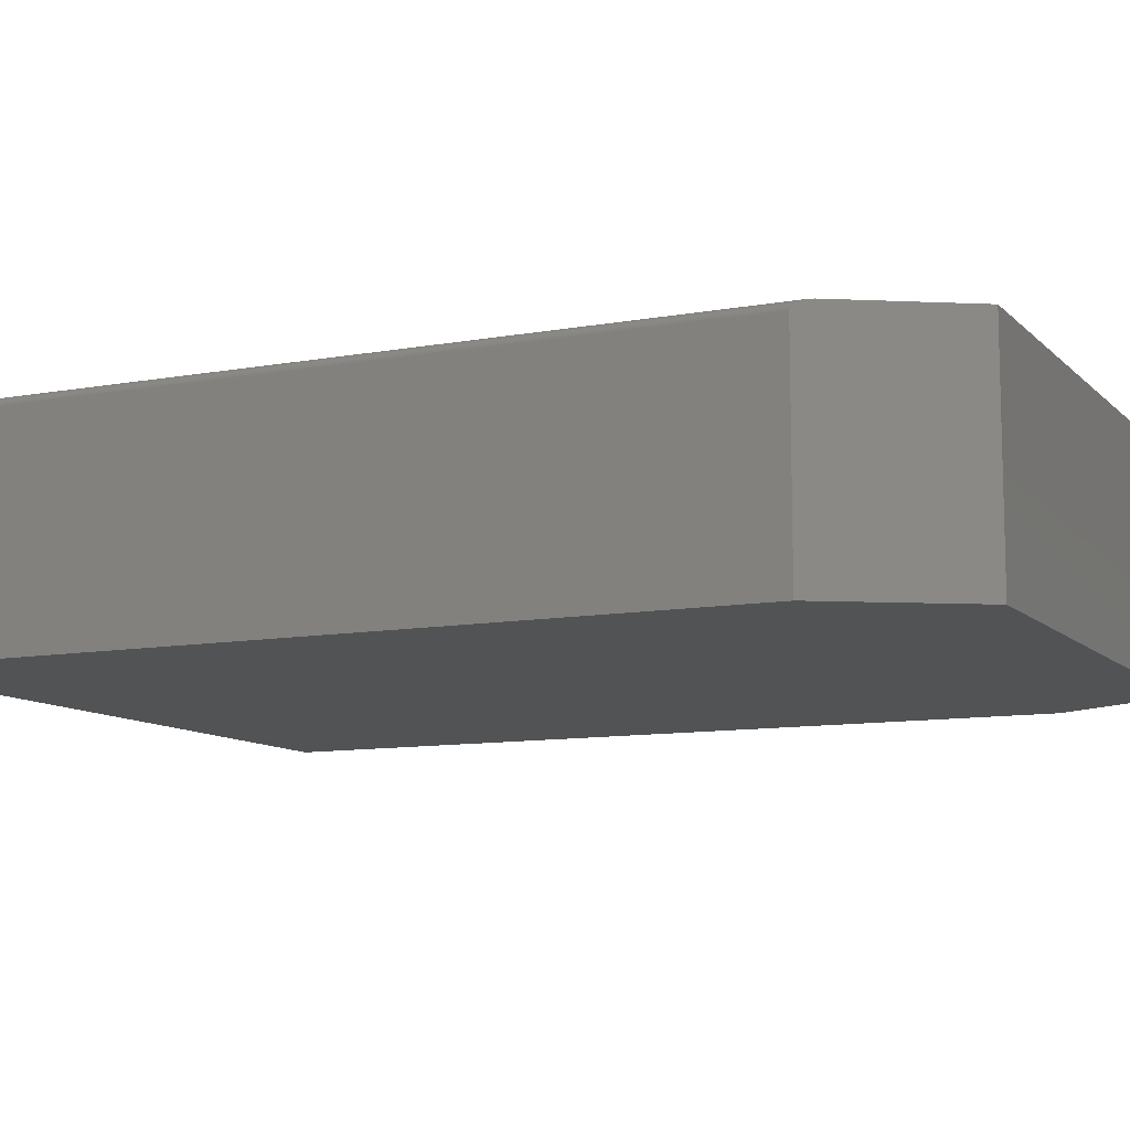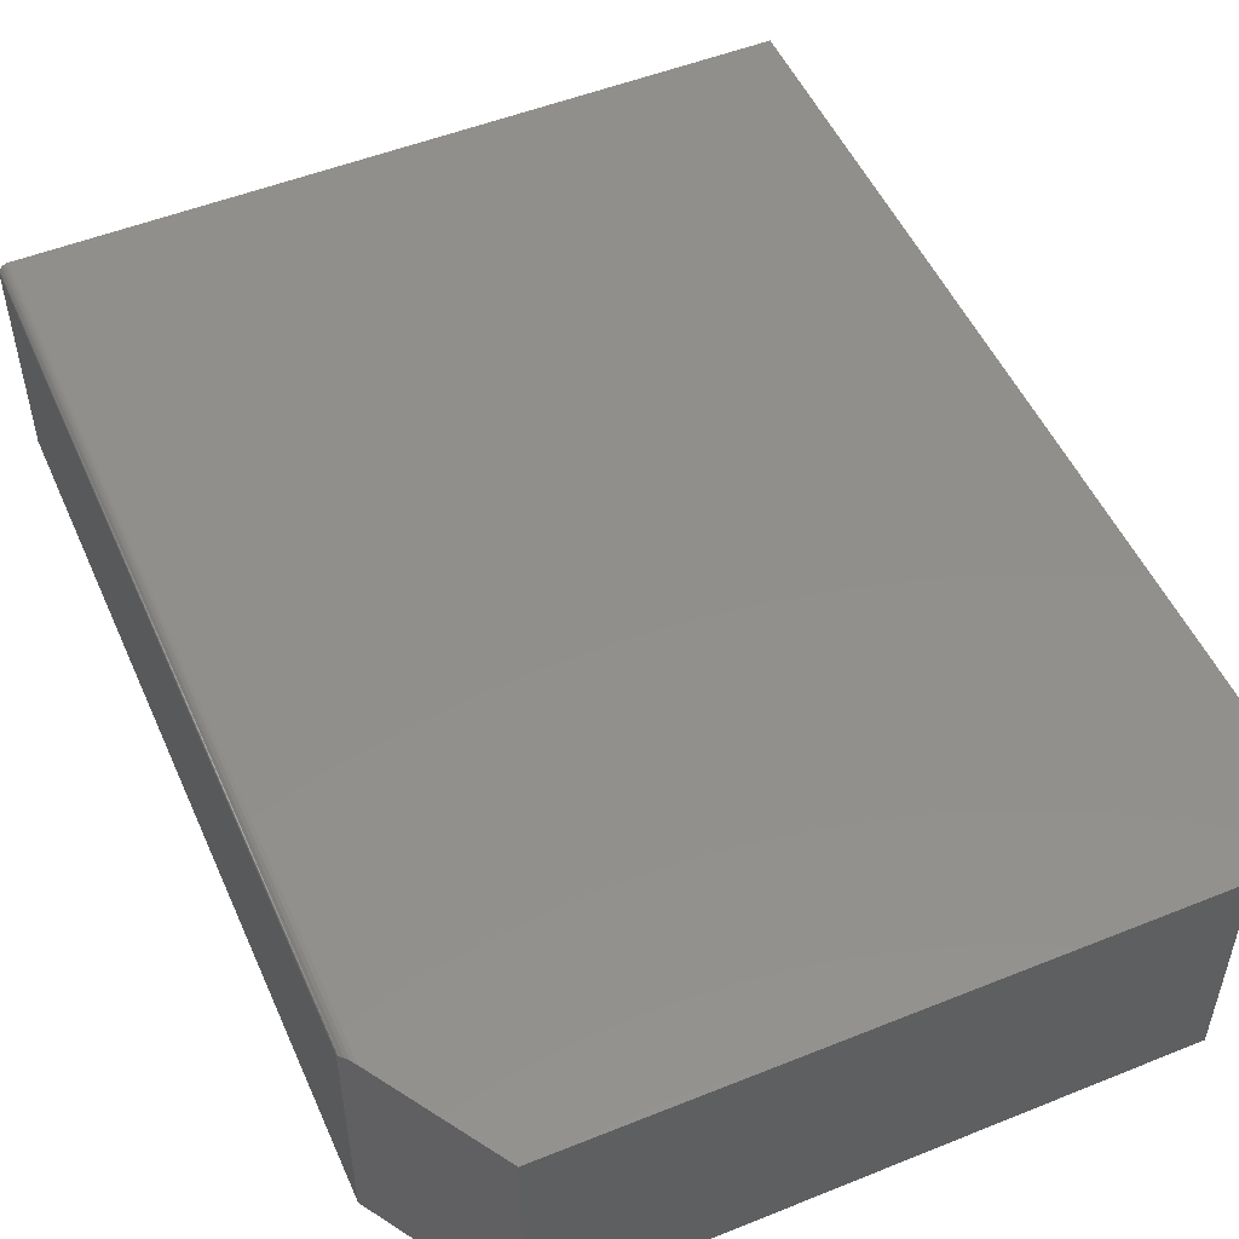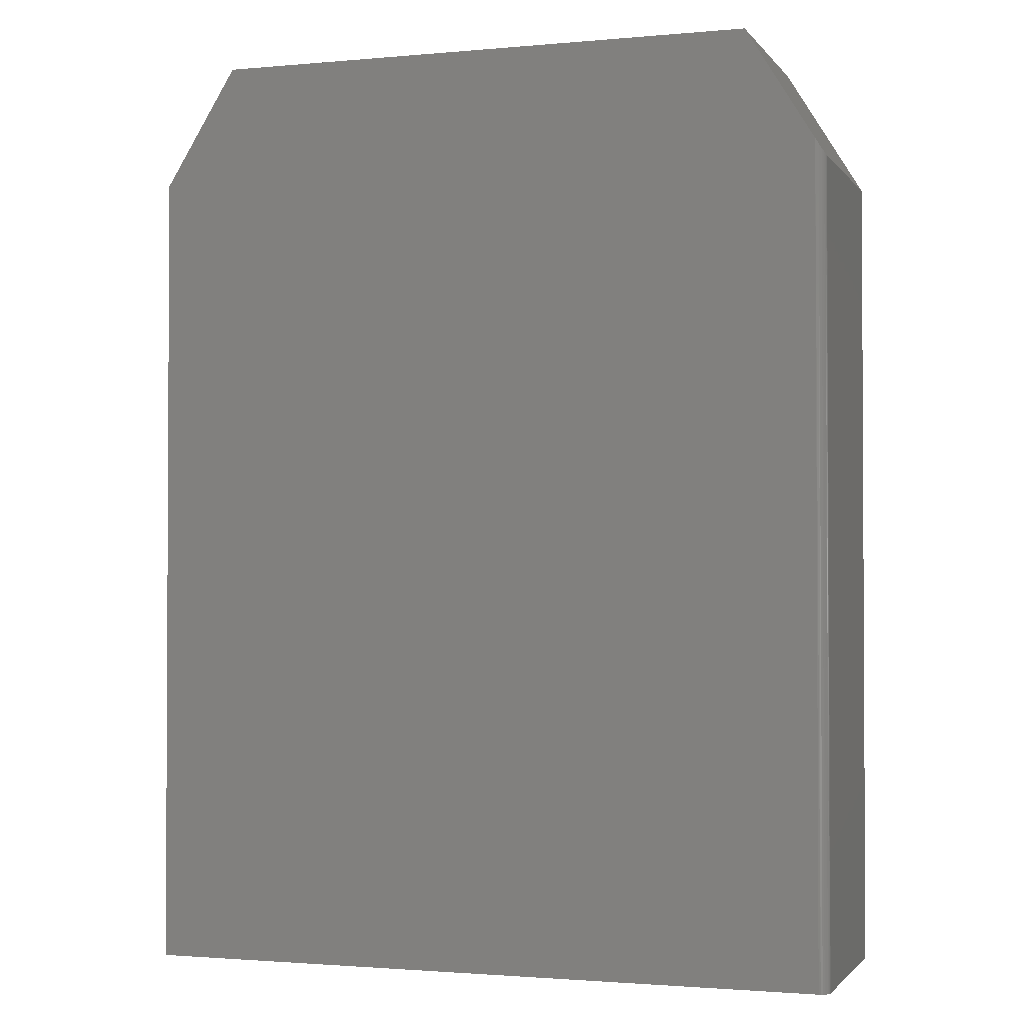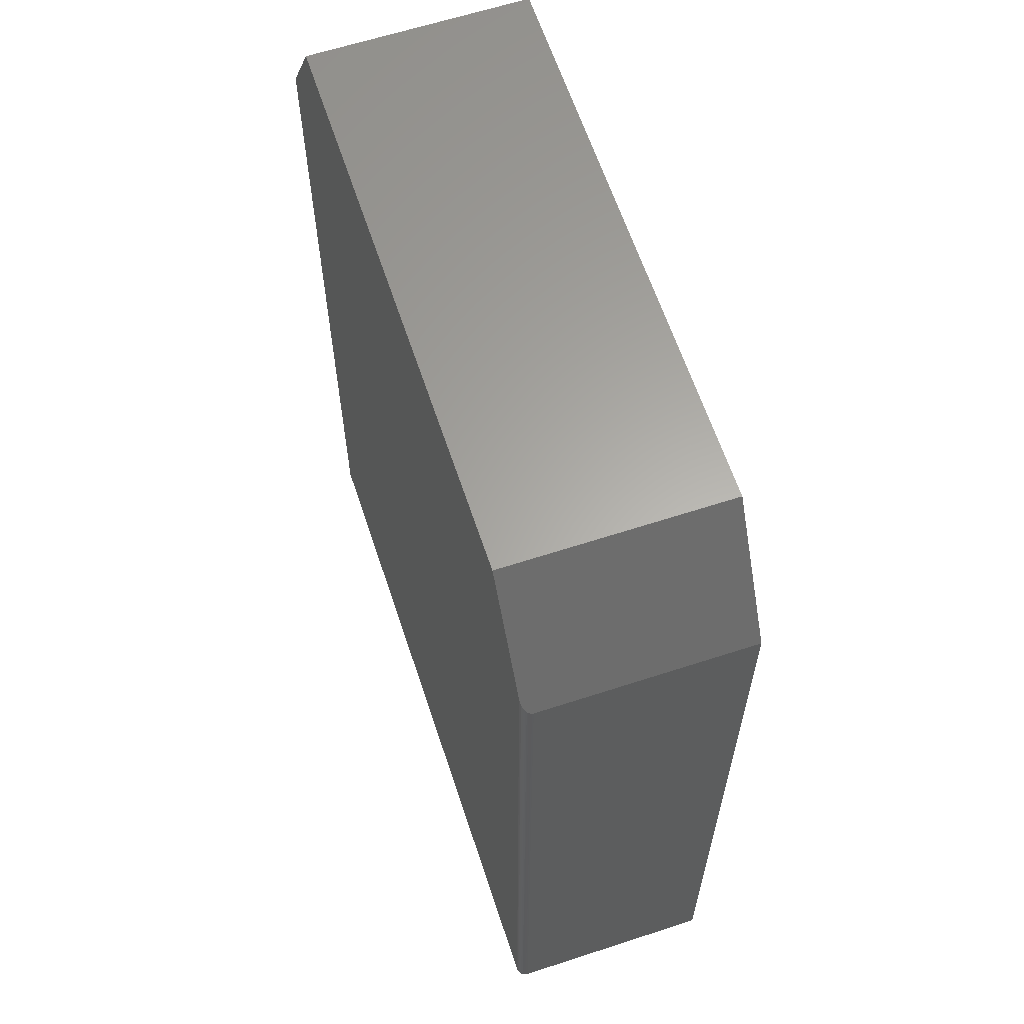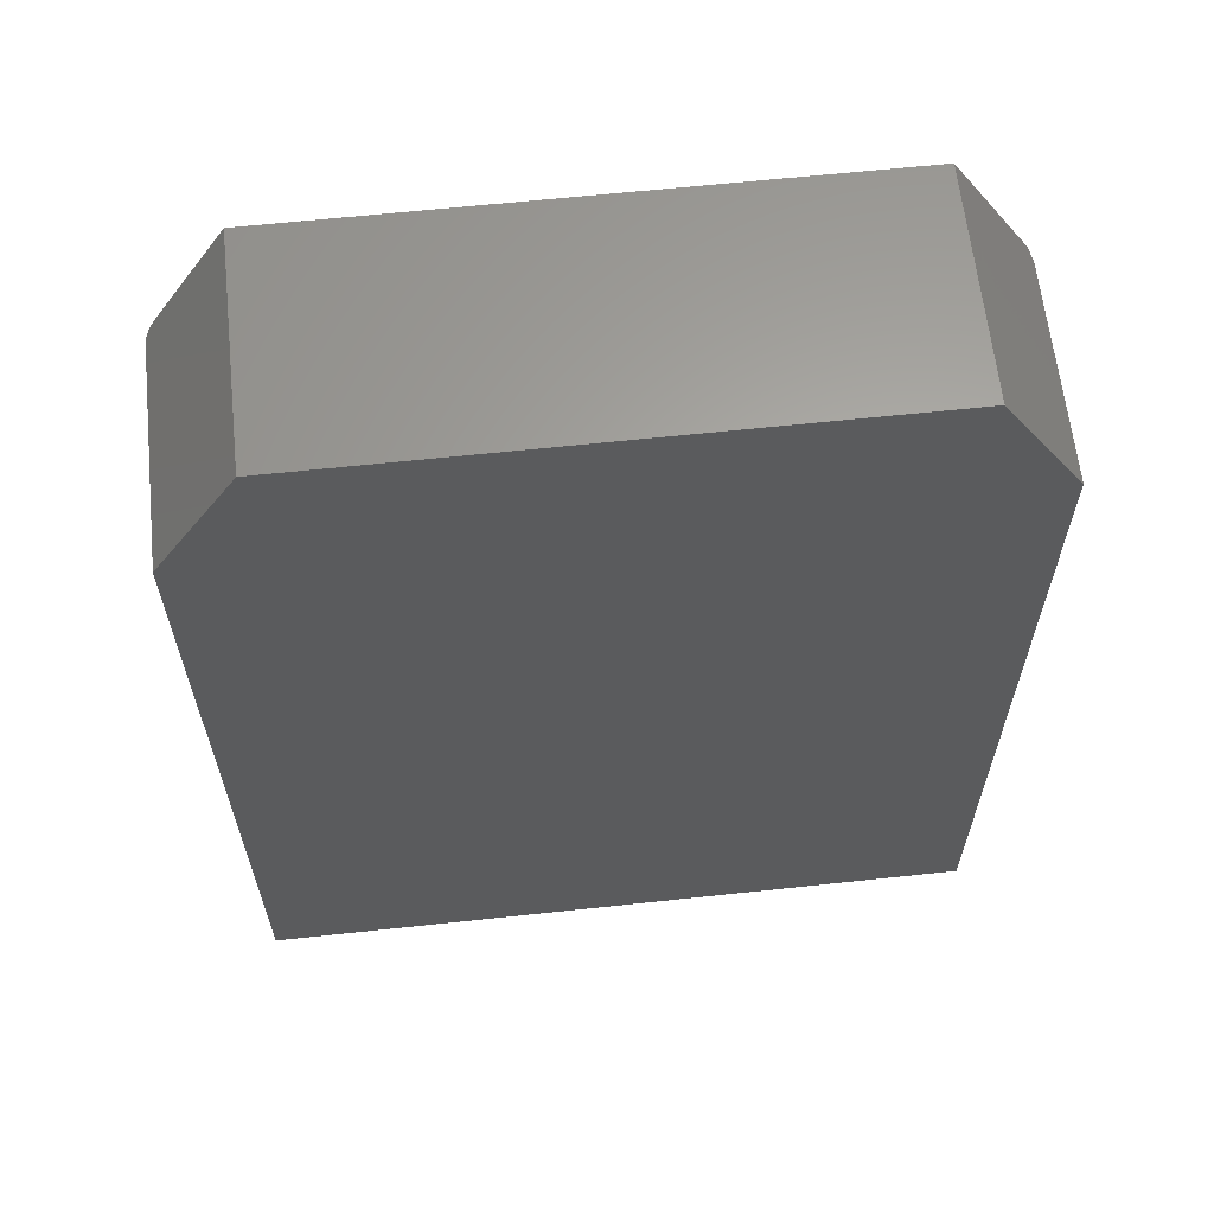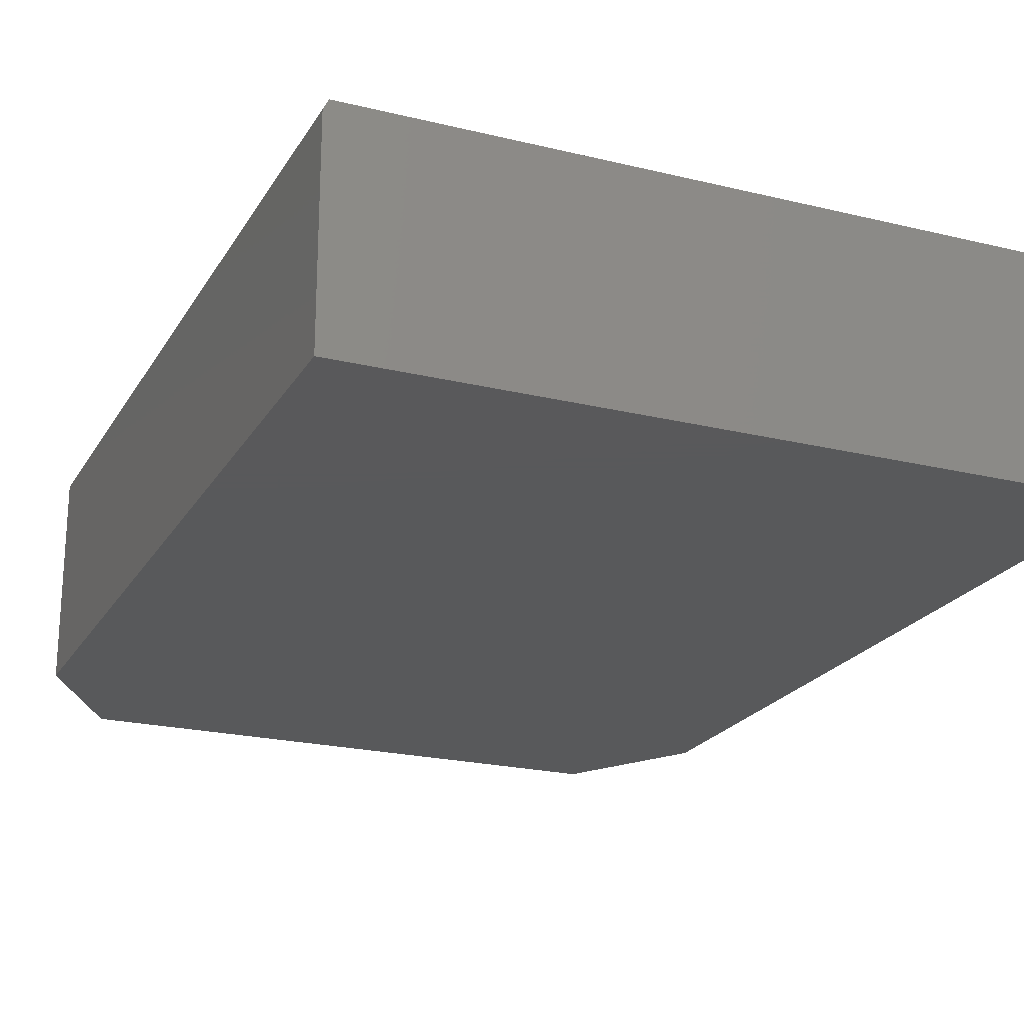
<metadata>
{"format":"stl","ext":"stl","renderer":"f3d","projection":"perspective","resolution":1024,"background":"white","views":[{"elev":-10.1,"azim":-64.9,"up":"+Y"},{"elev":51.4,"azim":-23.6,"up":"+Y"},{"elev":-1.7,"azim":-161.6,"up":"+Z"},{"elev":62.6,"azim":-108.3,"up":"+Z"},{"elev":62.8,"azim":-6.2,"up":"+Z"},{"elev":-21.9,"azim":156.9,"up":"+Y"}]}
</metadata>
<code>
# stl→obj: 30 verts, 56 faces
v 0.435 2.773e-16 0.75
v 0.5528 2.691e-16 0.5585
v -0.4447 1.796e-16 0.75
v -0.5547 1.475e-16 0.5712
v 0.5528 1.247e-16 -0.7422
v -0.5547 1.735e-18 -0.7422
v -0.5703 -0.01562 -0.7422
v -0.57 -0.01258 -0.7422
v -0.5691 -0.009646 -0.7422
v -0.5607 -0.001189 -0.7422
v -0.5577 -0.0003002 -0.7422
v 0.5606 -0.3438 -0.7422
v -0.5703 -0.3438 -0.7422
v 0.5606 -0.01562 -0.7422
v -0.5677 -0.006944 -0.7422
v -0.5657 -0.004576 -0.7422
v -0.5634 -0.002633 -0.7422
v -0.5703 -0.3438 0.5458
v -0.5703 -0.01562 0.5458
v -0.56 -0.0009262 0.5626
v -0.5642 -0.003205 0.5558
v -0.4447 -0.3438 0.75
v -0.5701 -0.01318 0.5461
v -0.5659 -0.004777 0.5529
v -0.5674 -0.00659 0.5505
v -0.5686 -0.008611 0.5485
v -0.5696 -0.01081 0.547
v 0.435 -0.3438 0.75
v 0.5606 -0.3438 0.5458
v 0.5606 -0.01562 0.5458
f 1 2 3
f 3 2 4
f 2 5 4
f 4 5 6
f 7 8 9
f 6 10 11
f 12 13 10
f 12 10 6
f 12 6 5
f 12 5 14
f 13 7 9
f 13 9 15
f 13 15 16
f 13 16 17
f 13 17 10
f 18 19 13
f 13 19 7
f 4 20 21
f 22 3 23
f 22 23 19
f 22 19 18
f 3 4 21
f 3 21 24
f 3 24 25
f 3 25 26
f 3 26 27
f 3 27 23
f 4 11 20
f 4 6 11
f 20 11 10
f 20 10 17
f 20 17 21
f 21 17 16
f 21 16 24
f 24 16 15
f 24 15 25
f 26 25 15
f 15 9 26
f 26 9 27
f 27 9 8
f 7 19 8
f 8 19 23
f 8 23 27
f 28 29 1
f 1 29 30
f 1 30 2
f 12 14 29
f 29 14 30
f 14 5 30
f 30 5 2
f 28 22 29
f 29 22 18
f 29 18 12
f 12 18 13
f 28 1 22
f 22 1 3

</code>
